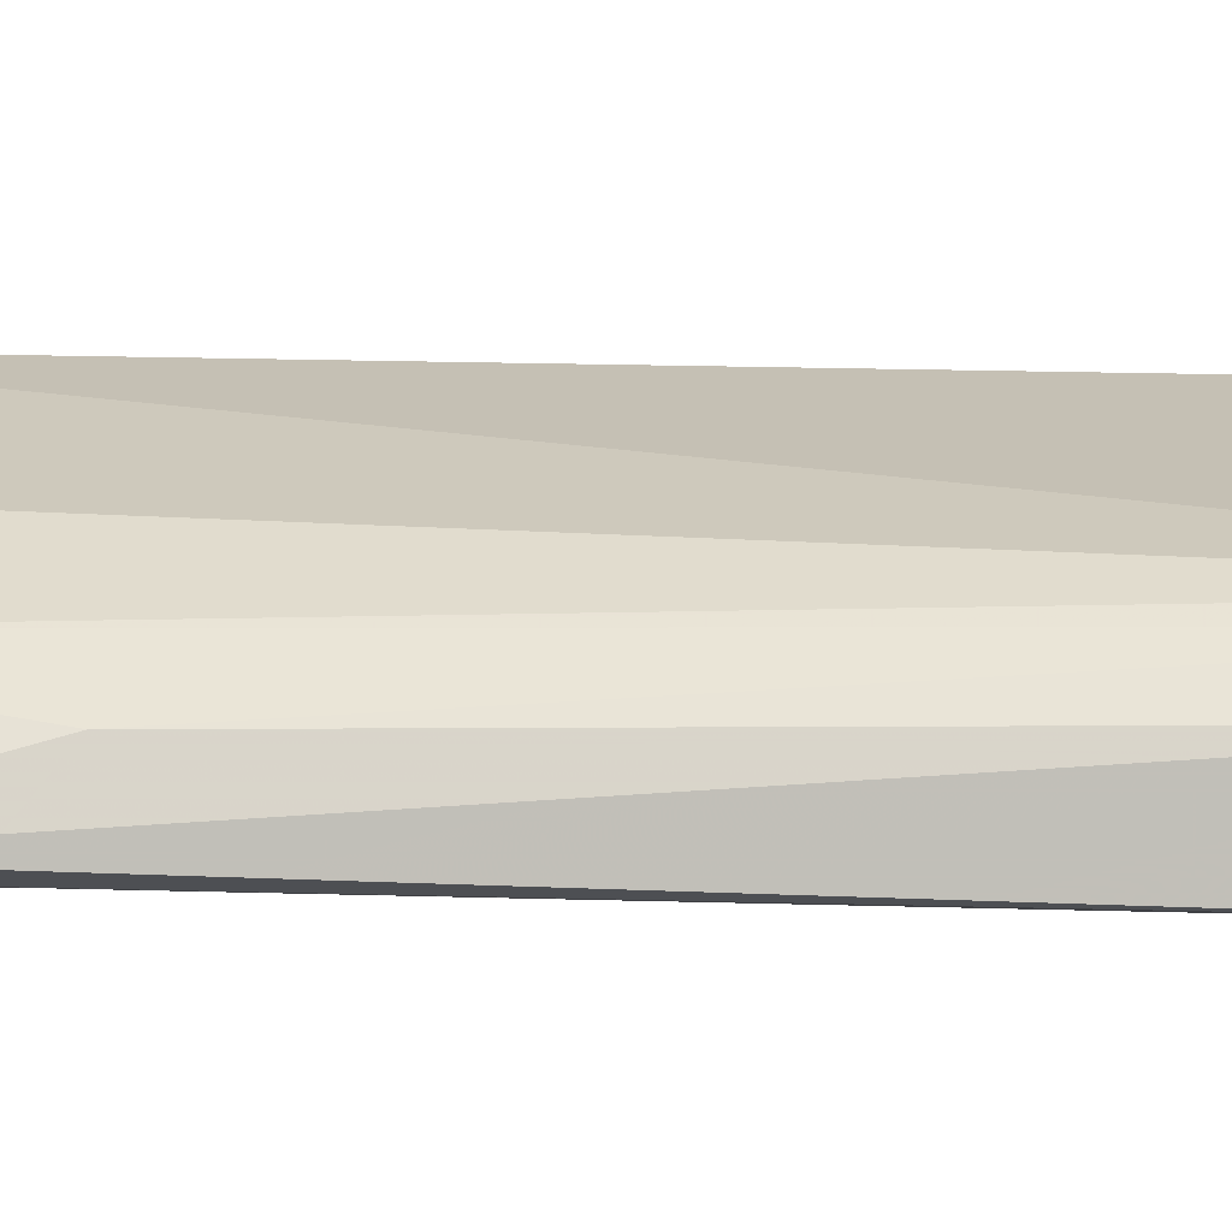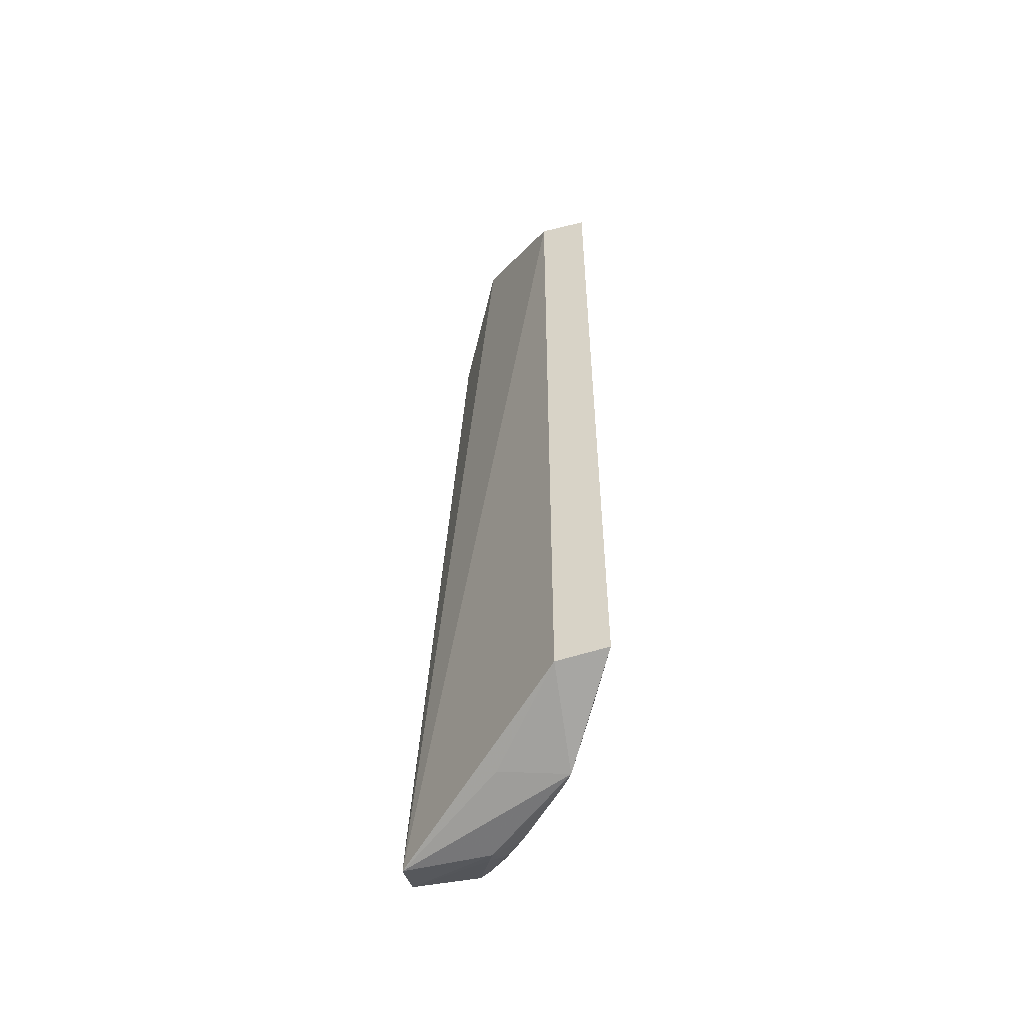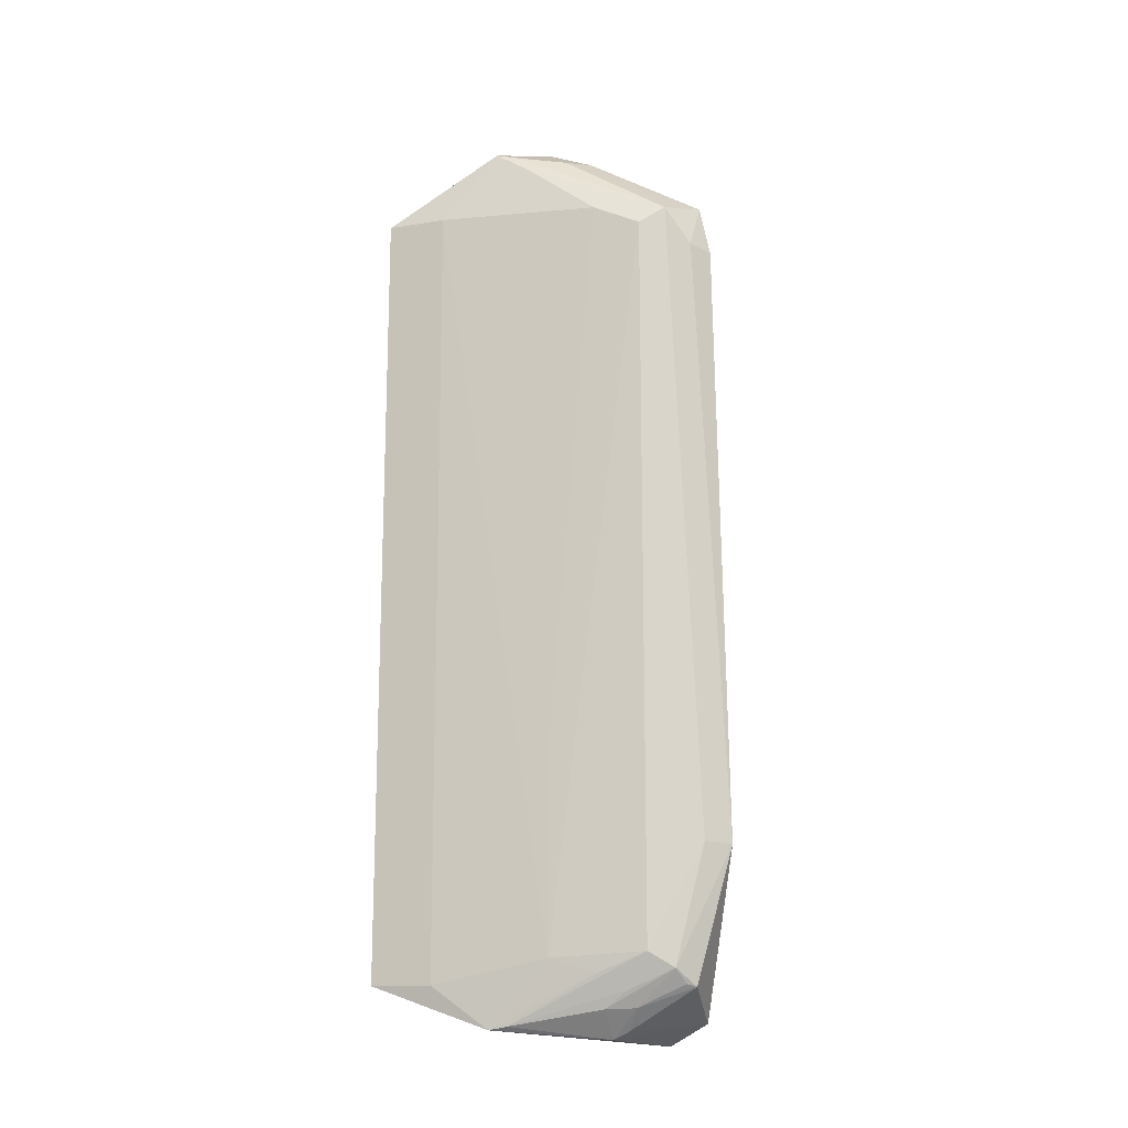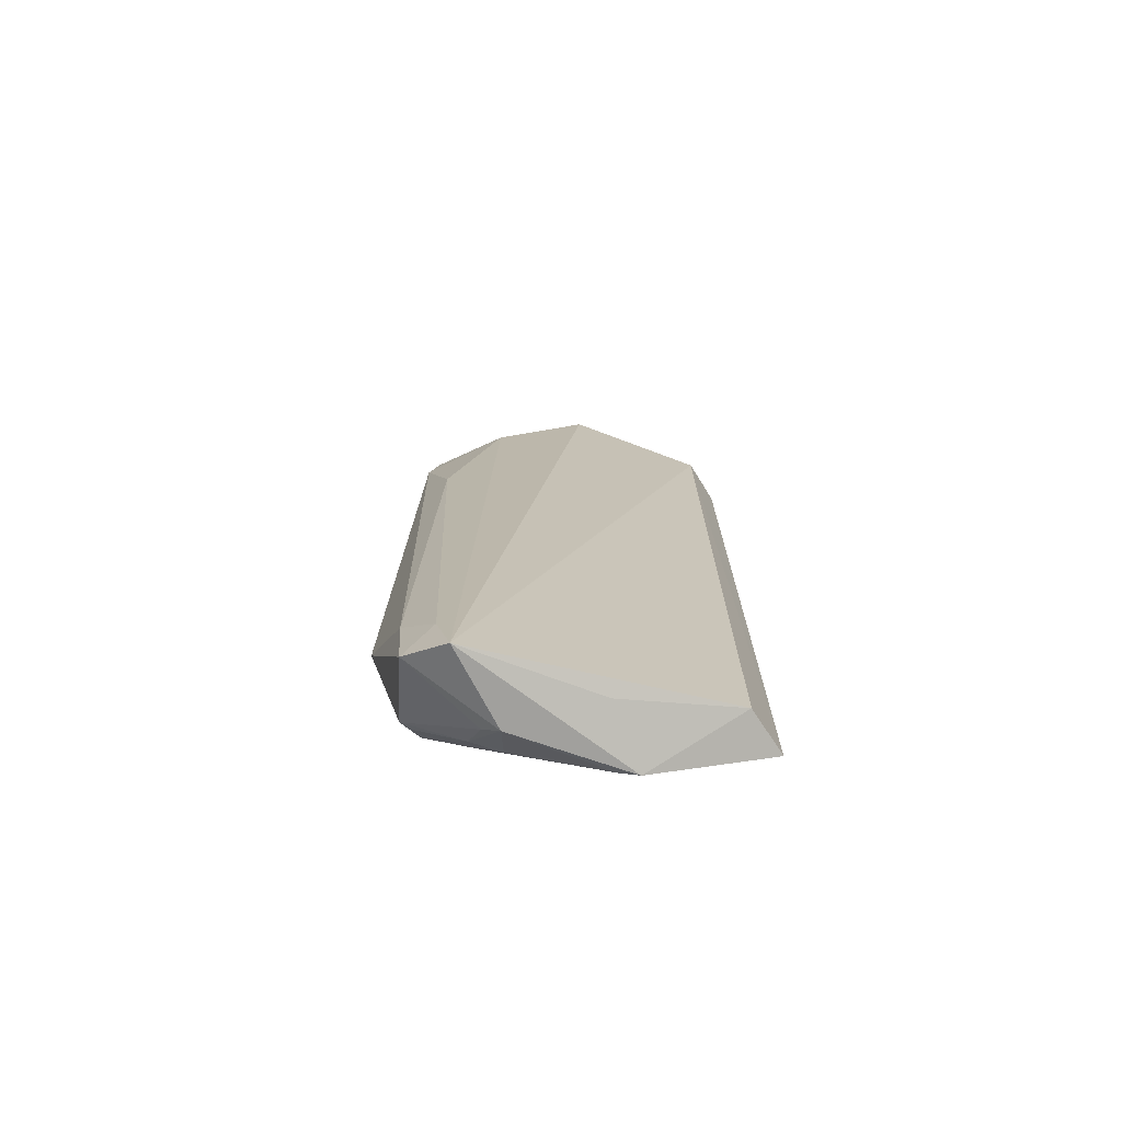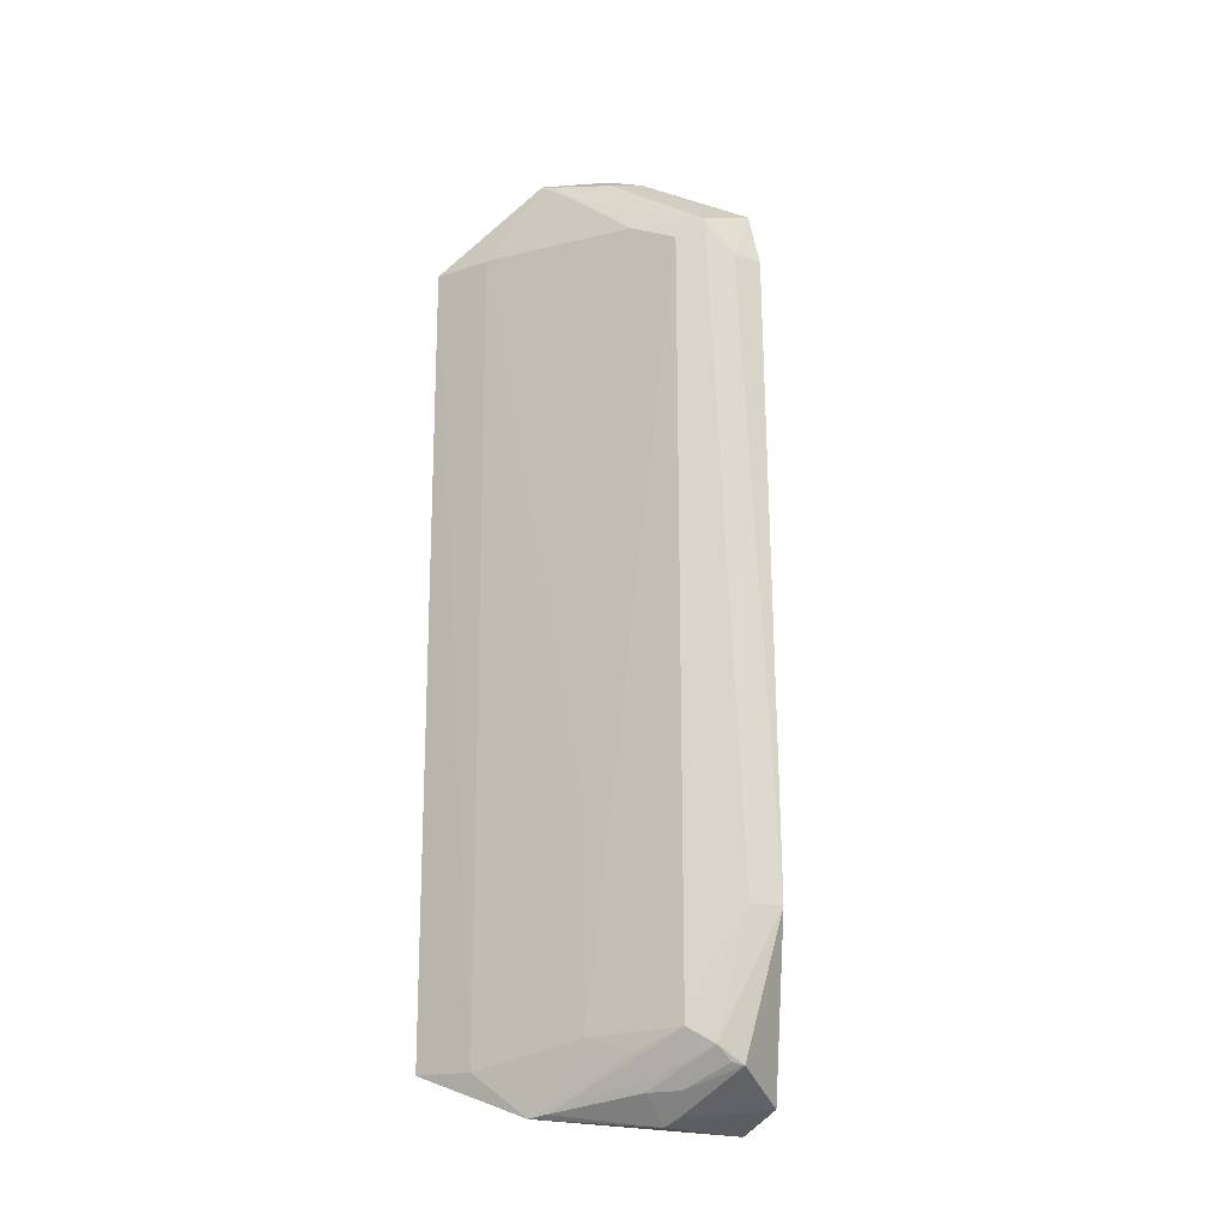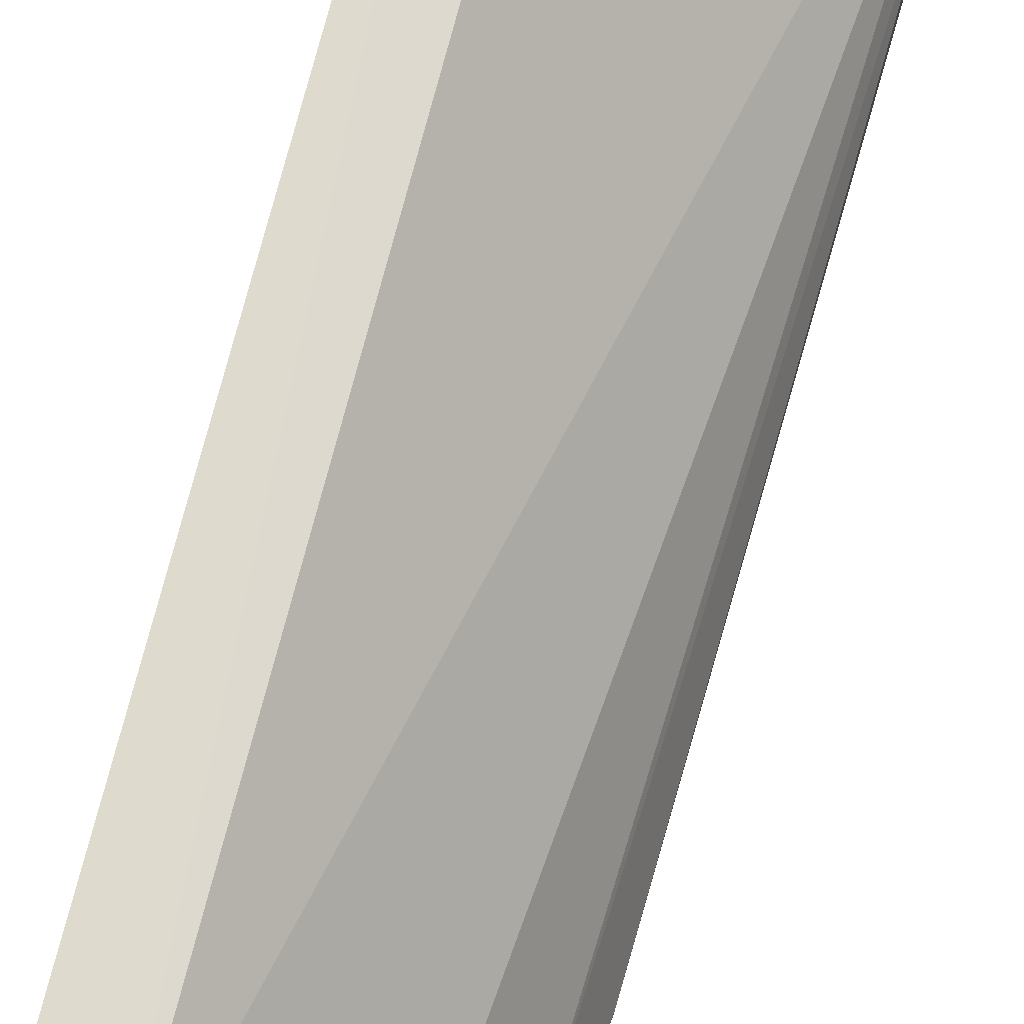
<metadata>
{"format":"obj","ext":"obj","renderer":"f3d","projection":"perspective","resolution":1024,"background":"white","views":[{"elev":-29.8,"azim":-91.8,"up":"+Z"},{"elev":-53.4,"azim":8.9,"up":"+Y"},{"elev":-15.4,"azim":130.2,"up":"+Y"},{"elev":-72.8,"azim":-65.2,"up":"+Y"},{"elev":-17.9,"azim":144.3,"up":"+Y"},{"elev":70.1,"azim":-166.1,"up":"+Z"}]}
</metadata>
<code>
v 0.03415 0.02464 0.01976
v 0.03417 -0.02435 0.01975
v 0.02726 0.0229 0.004385
v 0.02332 0.02459 0.002497
v 0.02063 -0.02777 0.007808
v 0.0305 0.02932 0.01365
v 0.03285 -0.02437 0.01615
v 0.03103 -0.02452 0.01931
v 0.02588 -0.02354 0.003391
v 0.03282 0.02464 0.01627
v 0.02601 0.02403 0.003267
v 0.02616 0.03063 0.01265
v 0.03106 -0.02695 0.01317
v 0.03121 0.02479 0.01938
v 0.02292 -0.01636 0.001305
v 0.02715 -0.02261 0.004448
v 0.02993 0.0277 0.01131
v 0.02989 -0.02292 0.009605
v 0.02334 0.02462 0.007496
v 0.02789 0.0286 0.009945
v 0.02584 -0.02748 0.00803
v 0.02695 -0.0264 0.01346
v 0.02063 -0.02649 0.005002
v 0.02458 -0.01623 0.002103
v 0.02452 0.02177 0.002373
v 0.03053 -0.02675 0.01216
v 0.02852 0.02426 0.007068
v 0.02843 -0.02379 0.00717
v 0.02589 0.029 0.009398
v 0.02999 0.02903 0.01264
v 0.02432 -0.02457 0.003028
v 0.02289 0.02158 0.002017
v 0.02715 -0.02478 0.005975
v 0.02987 -0.01075 0.009632
v 0.02553 -0.02701 0.007089
v 0.02066 -0.02169 0.004621
v 0.02627 -0.02575 0.00594
v 0.02054 -0.02406 0.006871
v 0.02494 -0.02441 0.003325
v 0.02755 -0.02582 0.007328
v 0.02189 0.01227 0.004573
f 7 1 2
f 10 6 1
f 10 1 7
f 12 1 6
f 13 7 2
f 13 2 8
f 14 8 2
f 14 2 1
f 14 1 12
f 14 12 5
f 14 5 8
f 17 6 10
f 18 10 7
f 18 16 3
f 18 7 13
f 19 12 4
f 19 5 12
f 20 11 4
f 20 12 6
f 21 13 5
f 22 13 8
f 22 8 5
f 22 5 13
f 23 21 5
f 24 9 15
f 24 16 9
f 24 11 3
f 24 3 16
f 25 4 11
f 25 24 15
f 25 11 24
f 26 13 21
f 27 17 10
f 27 3 11
f 27 11 17
f 28 18 13
f 28 16 18
f 28 26 16
f 28 13 26
f 29 20 4
f 29 4 12
f 29 12 20
f 30 17 11
f 30 11 20
f 30 20 6
f 30 6 17
f 31 23 15
f 31 15 9
f 32 25 15
f 32 4 25
f 32 19 4
f 33 9 16
f 33 16 26
f 34 18 3
f 34 3 27
f 34 27 10
f 34 10 18
f 35 21 23
f 35 23 31
f 36 32 15
f 36 15 23
f 37 35 31
f 37 21 35
f 38 36 23
f 38 23 5
f 38 5 19
f 39 37 31
f 39 31 9
f 39 9 37
f 40 37 9
f 40 9 33
f 40 33 26
f 40 26 21
f 40 21 37
f 41 38 19
f 41 19 32
f 41 32 36
f 41 36 38

</code>
